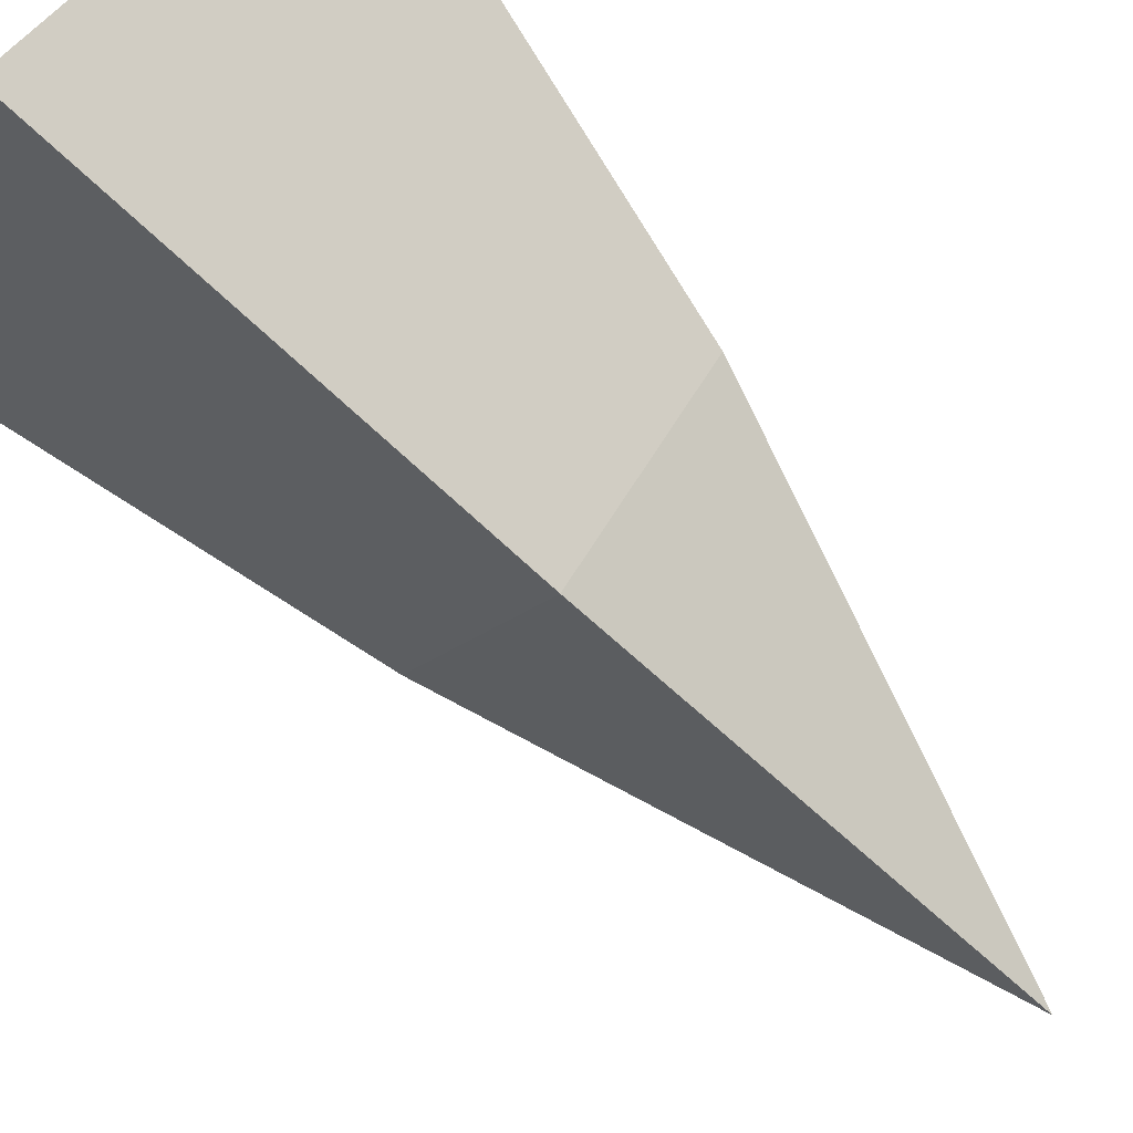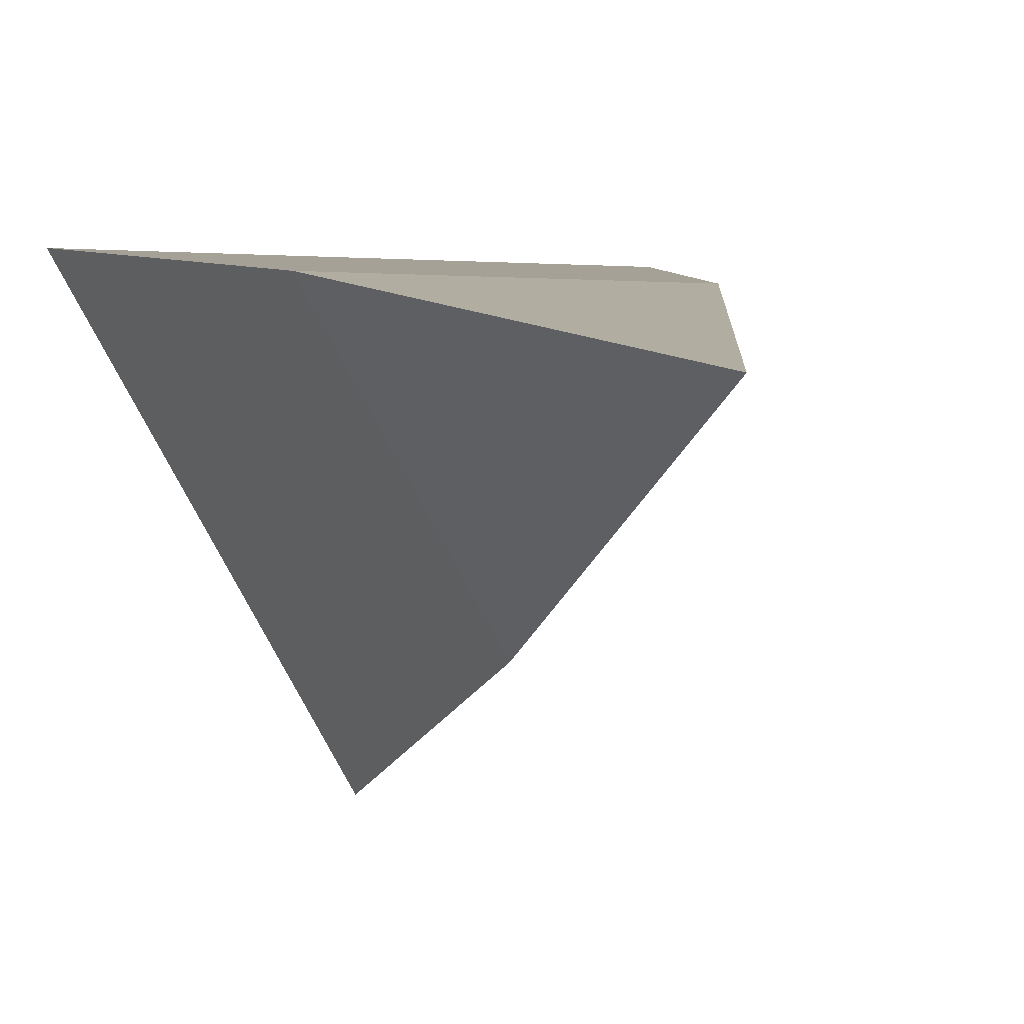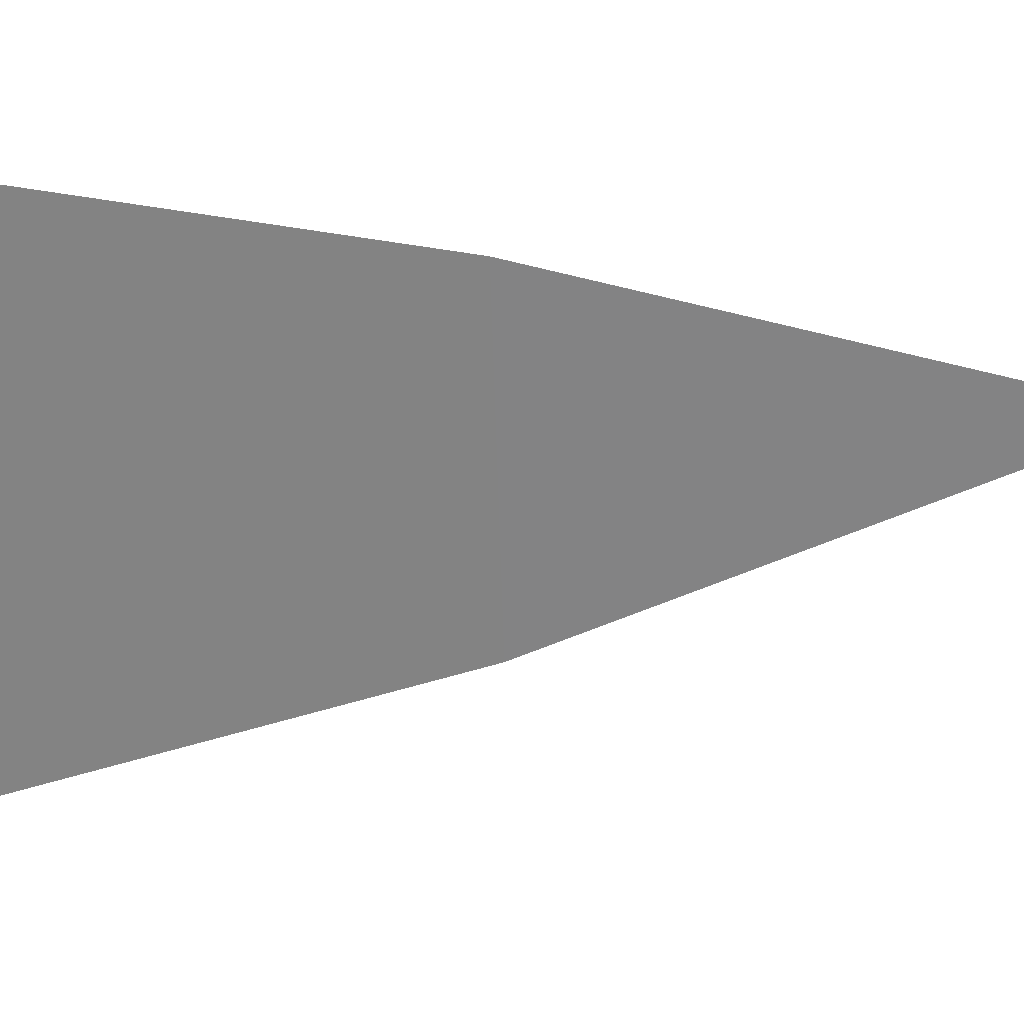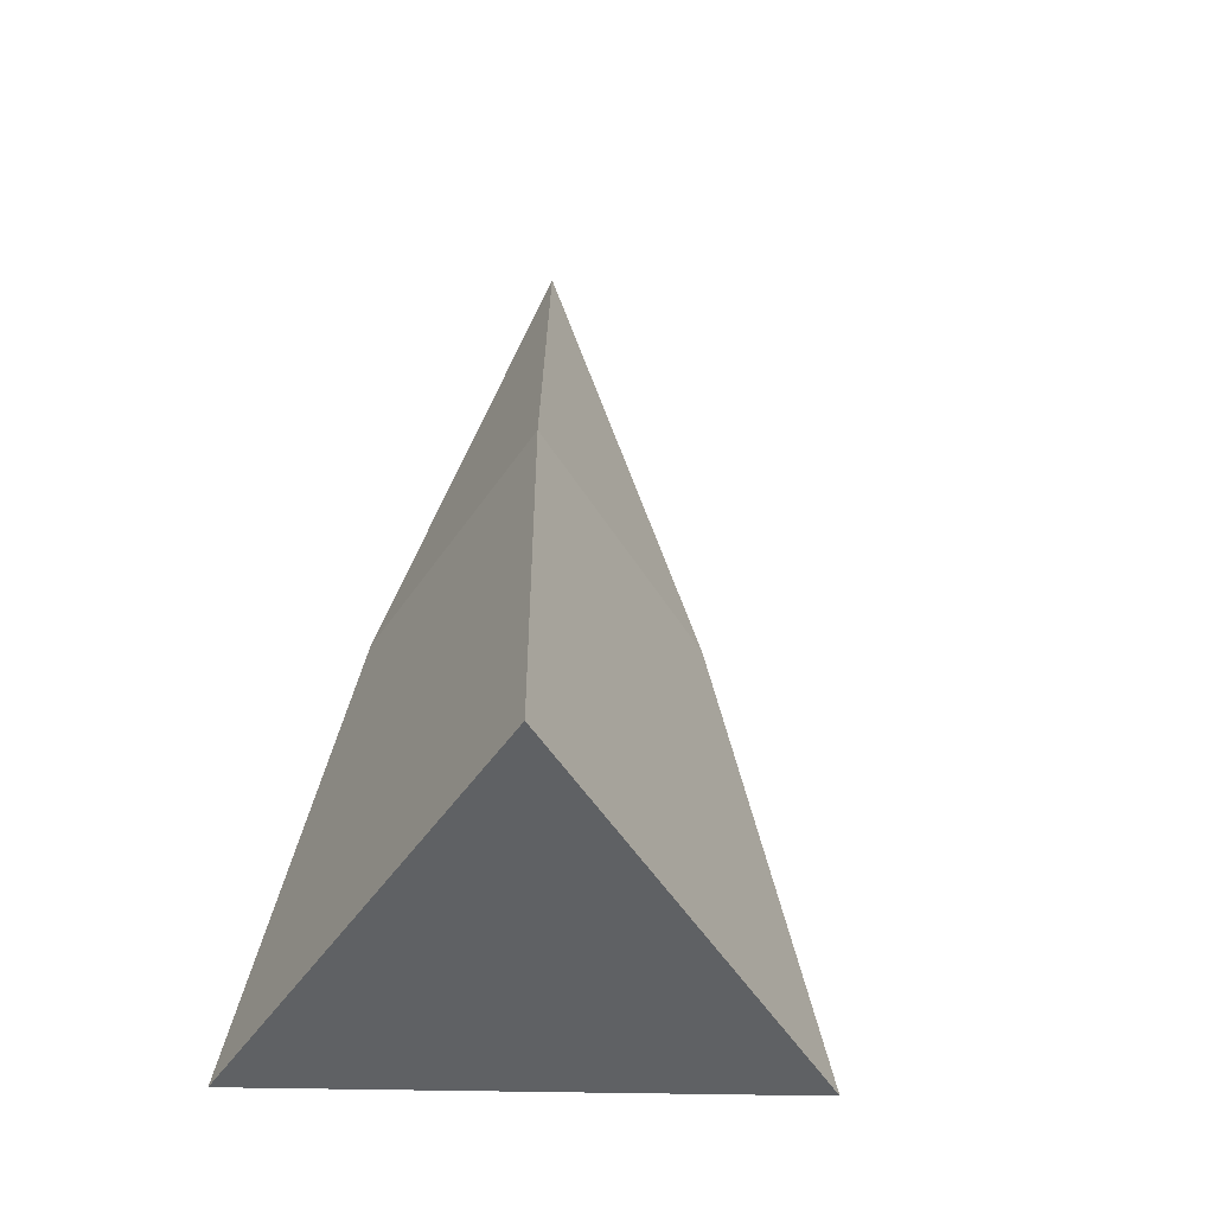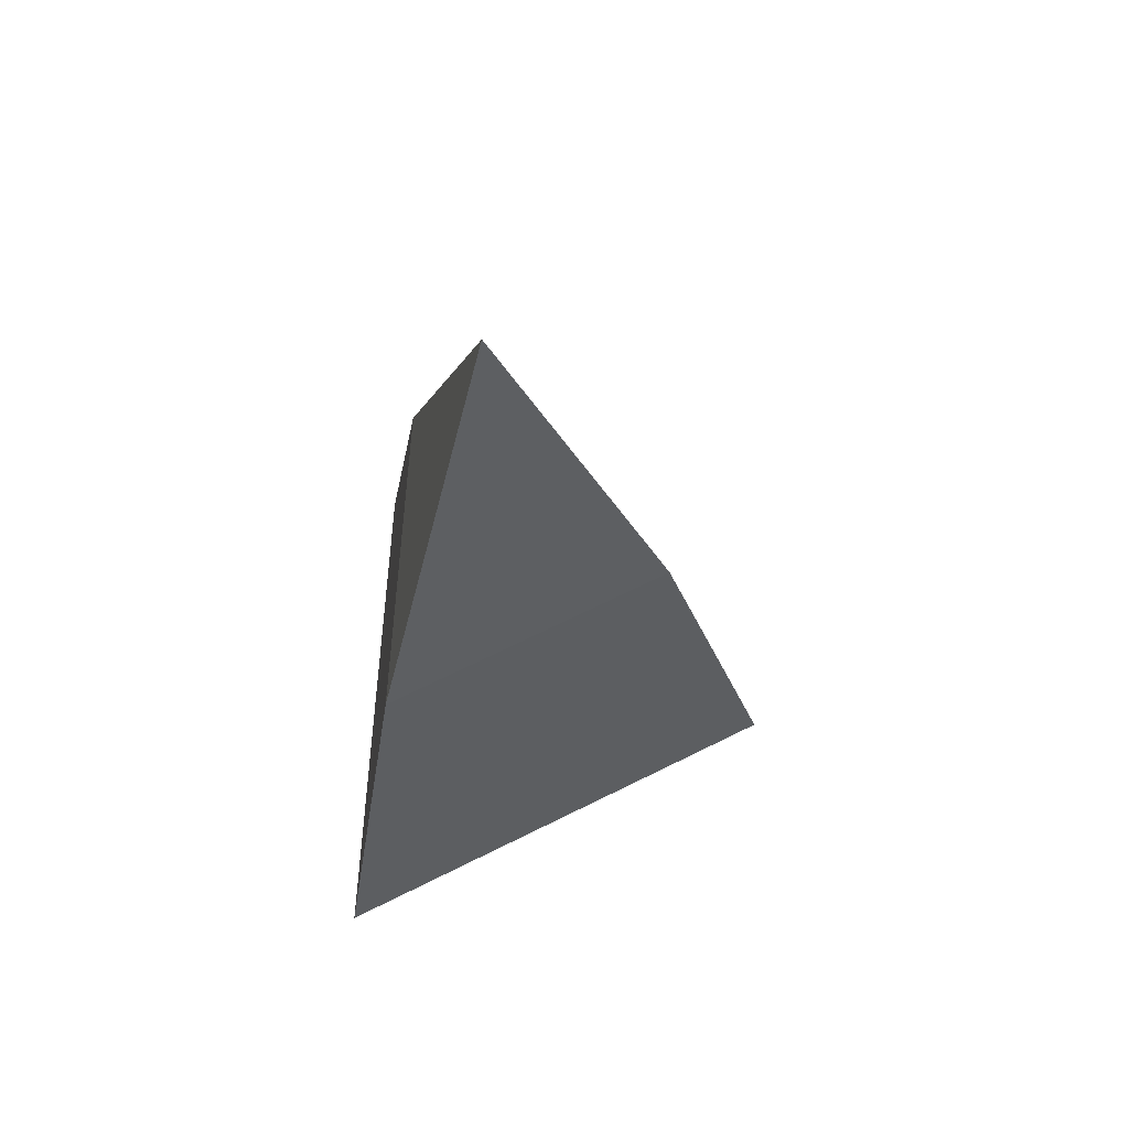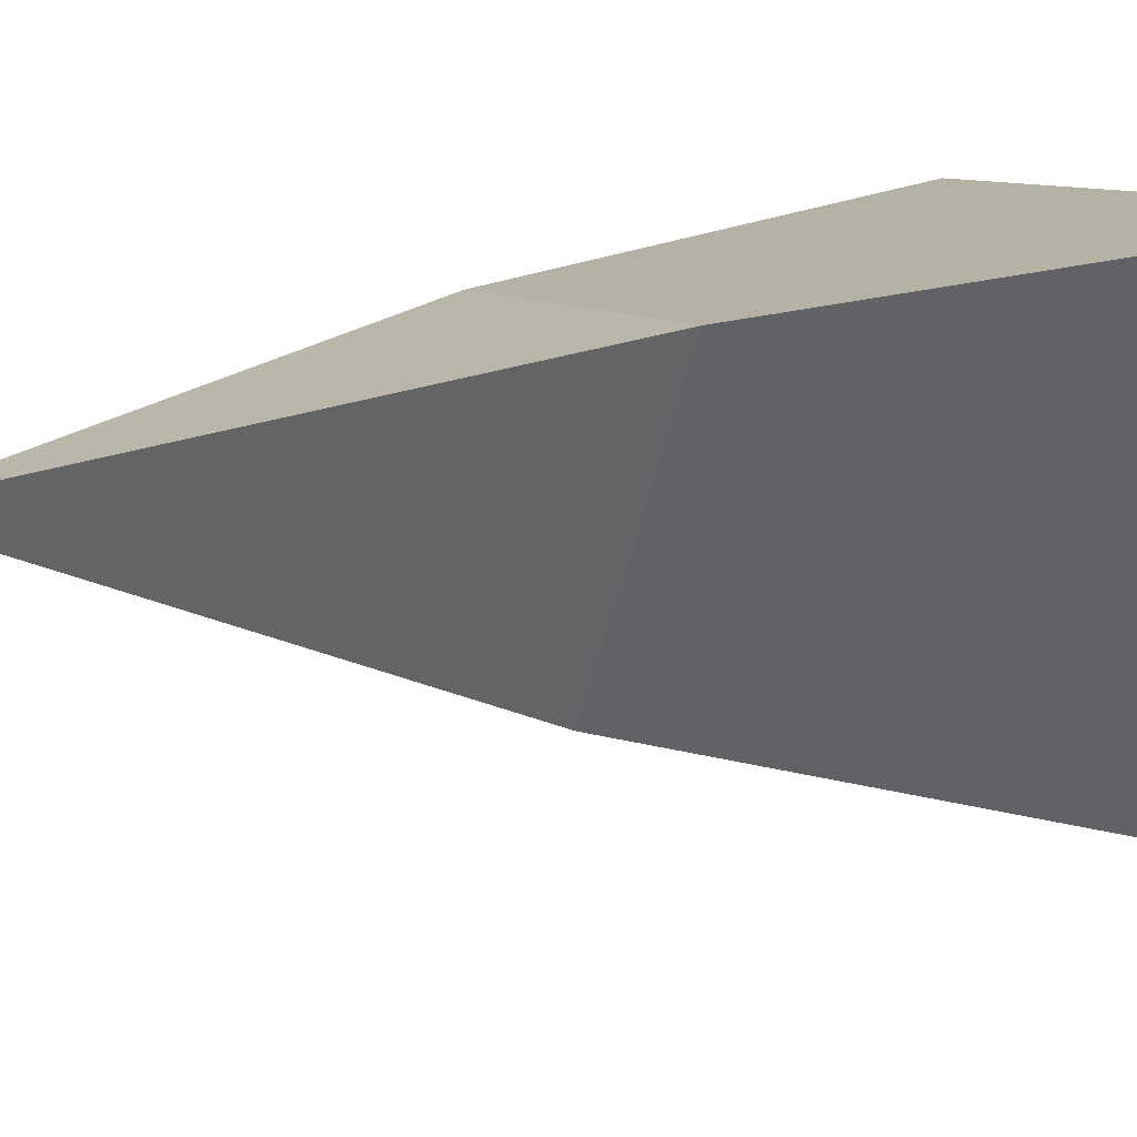
<metadata>
{"format":"obj","ext":"obj","renderer":"f3d","projection":"perspective","resolution":1024,"background":"white","views":[{"elev":-79.0,"azim":45.7,"up":"+Z"},{"elev":-1.5,"azim":163.3,"up":"+Z"},{"elev":-0.5,"azim":93.4,"up":"+Z"},{"elev":-45.4,"azim":58.6,"up":"+Y"},{"elev":67.1,"azim":93.4,"up":"+Y"},{"elev":8.9,"azim":-118.2,"up":"+Z"}]}
</metadata>
<code>
o Cone_Cone.002
v 0 0.006194 -1
v 0 1.506 -0.6
v 0.866 0.006194 0.5
v 0.5196 1.506 0.3
v -0.866 0.006194 0.5
v -0.5196 1.506 0.3
v -0.003514 3.041 -0.02698
f 2 3 1
f 4 5 3
f 4 7 6
f 6 1 5
f 1 3 5
f 6 7 2
f 2 7 4
f 2 4 3
f 4 6 5
f 6 2 1

</code>
